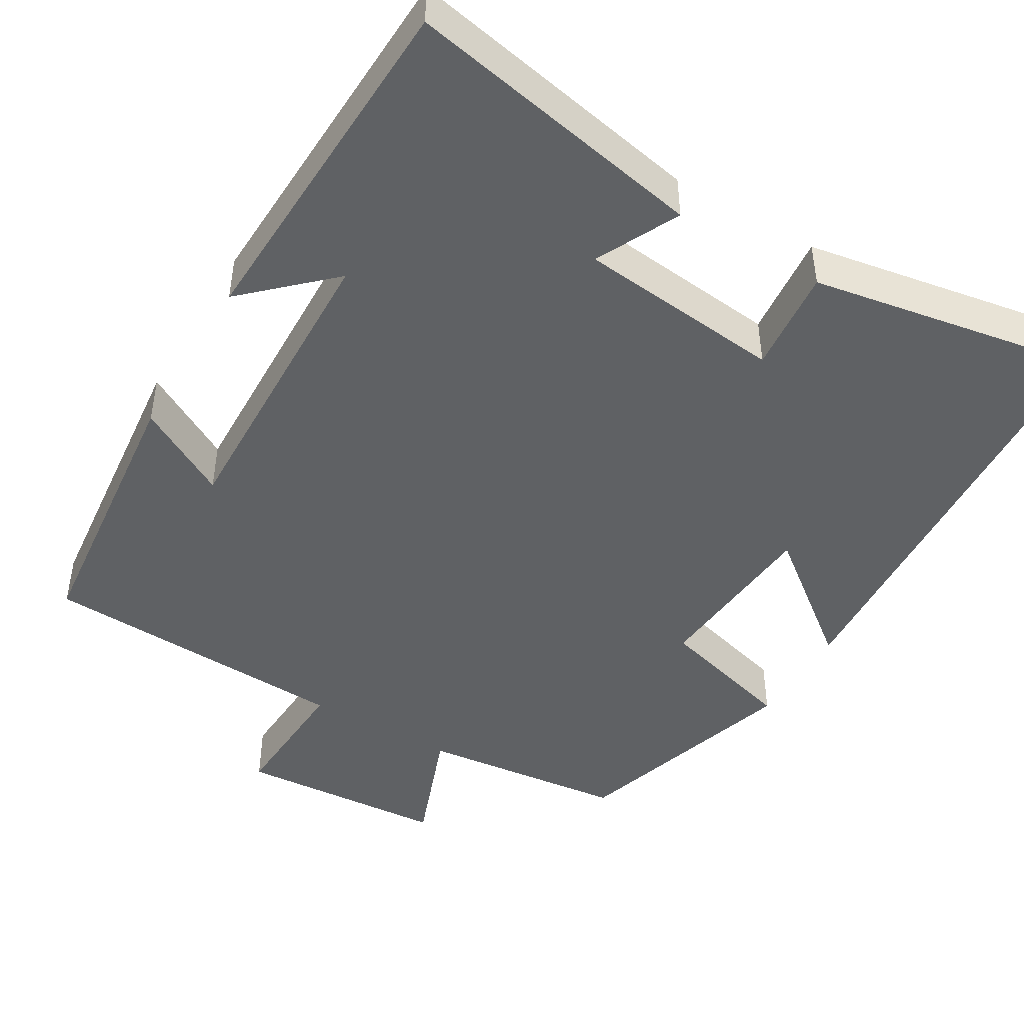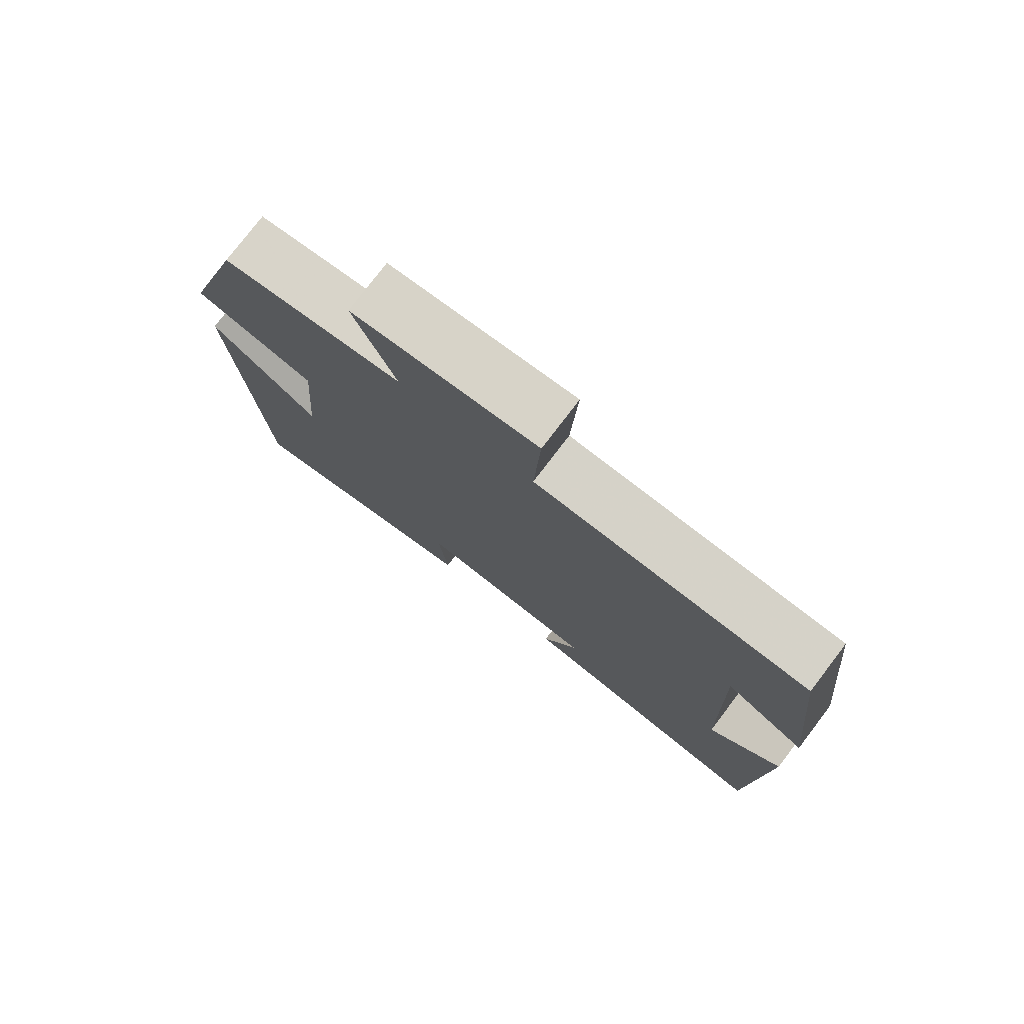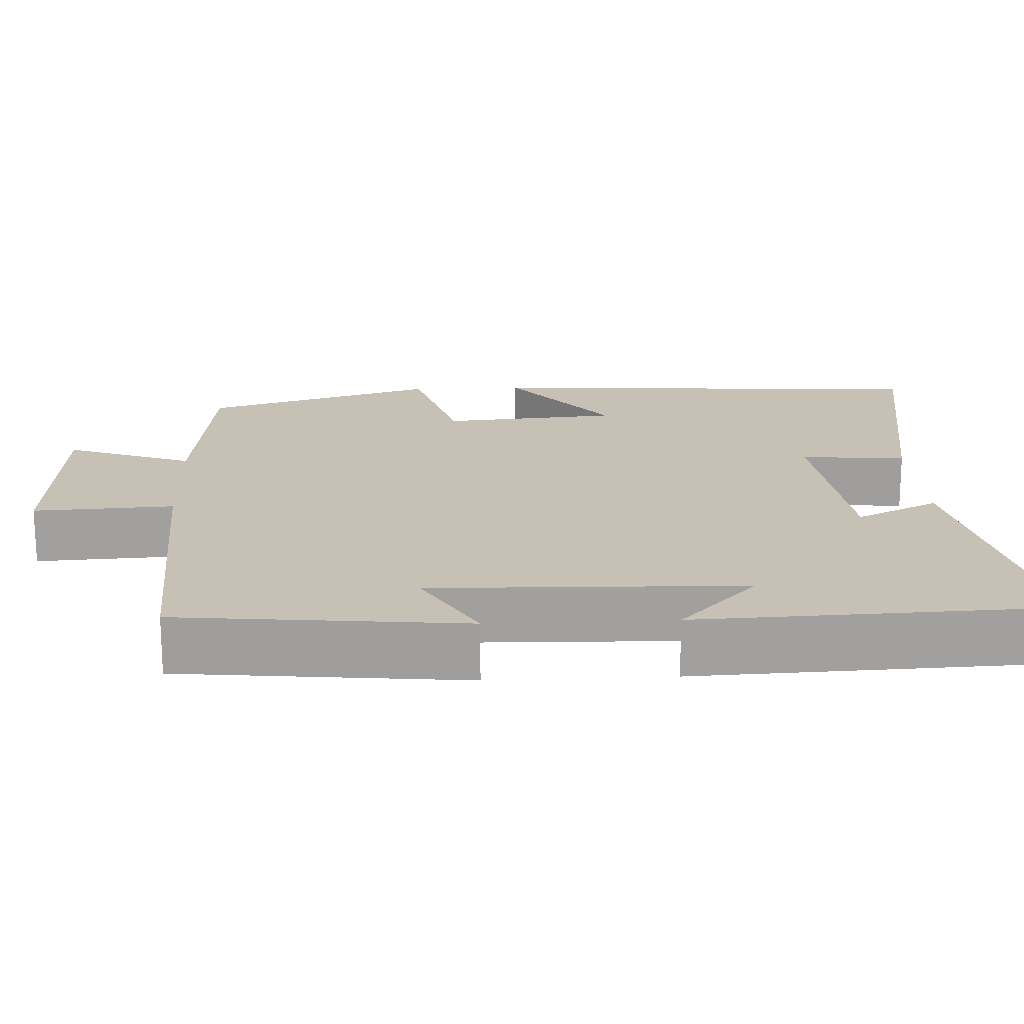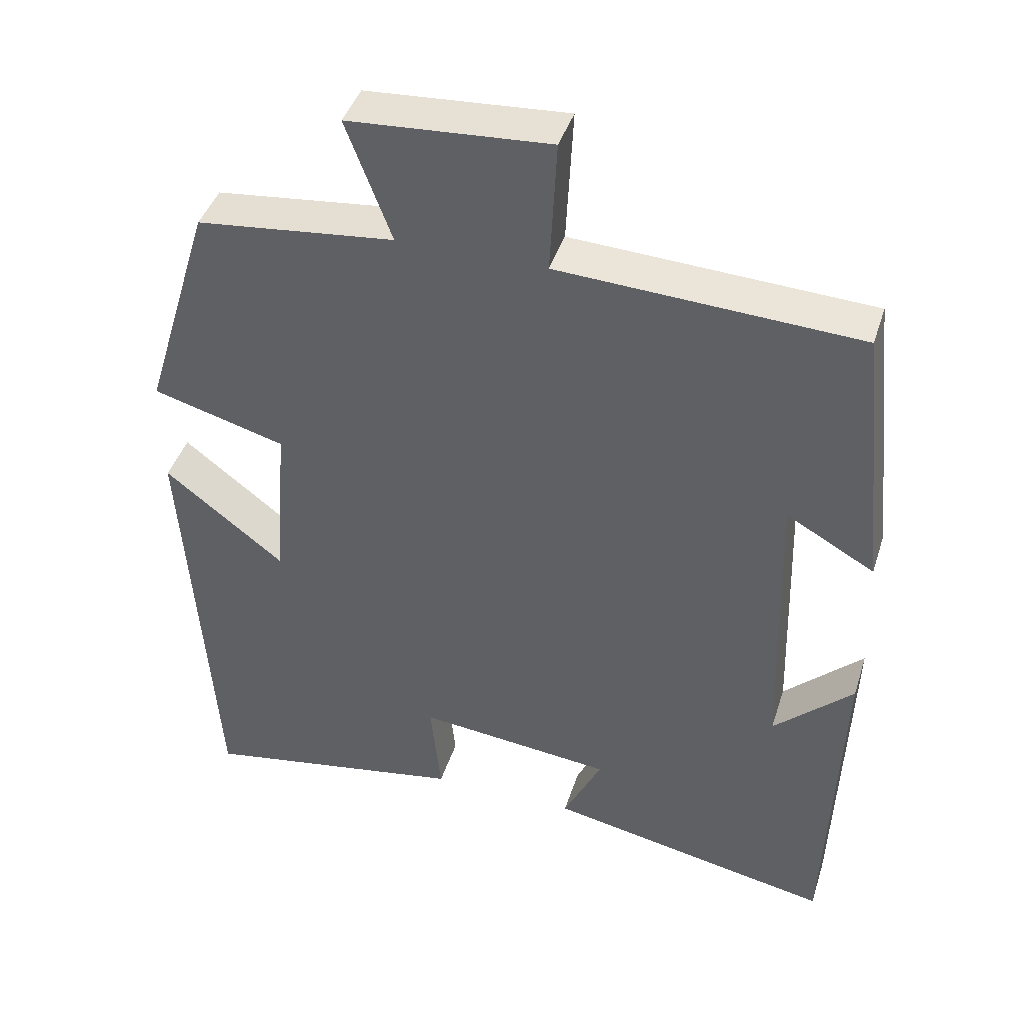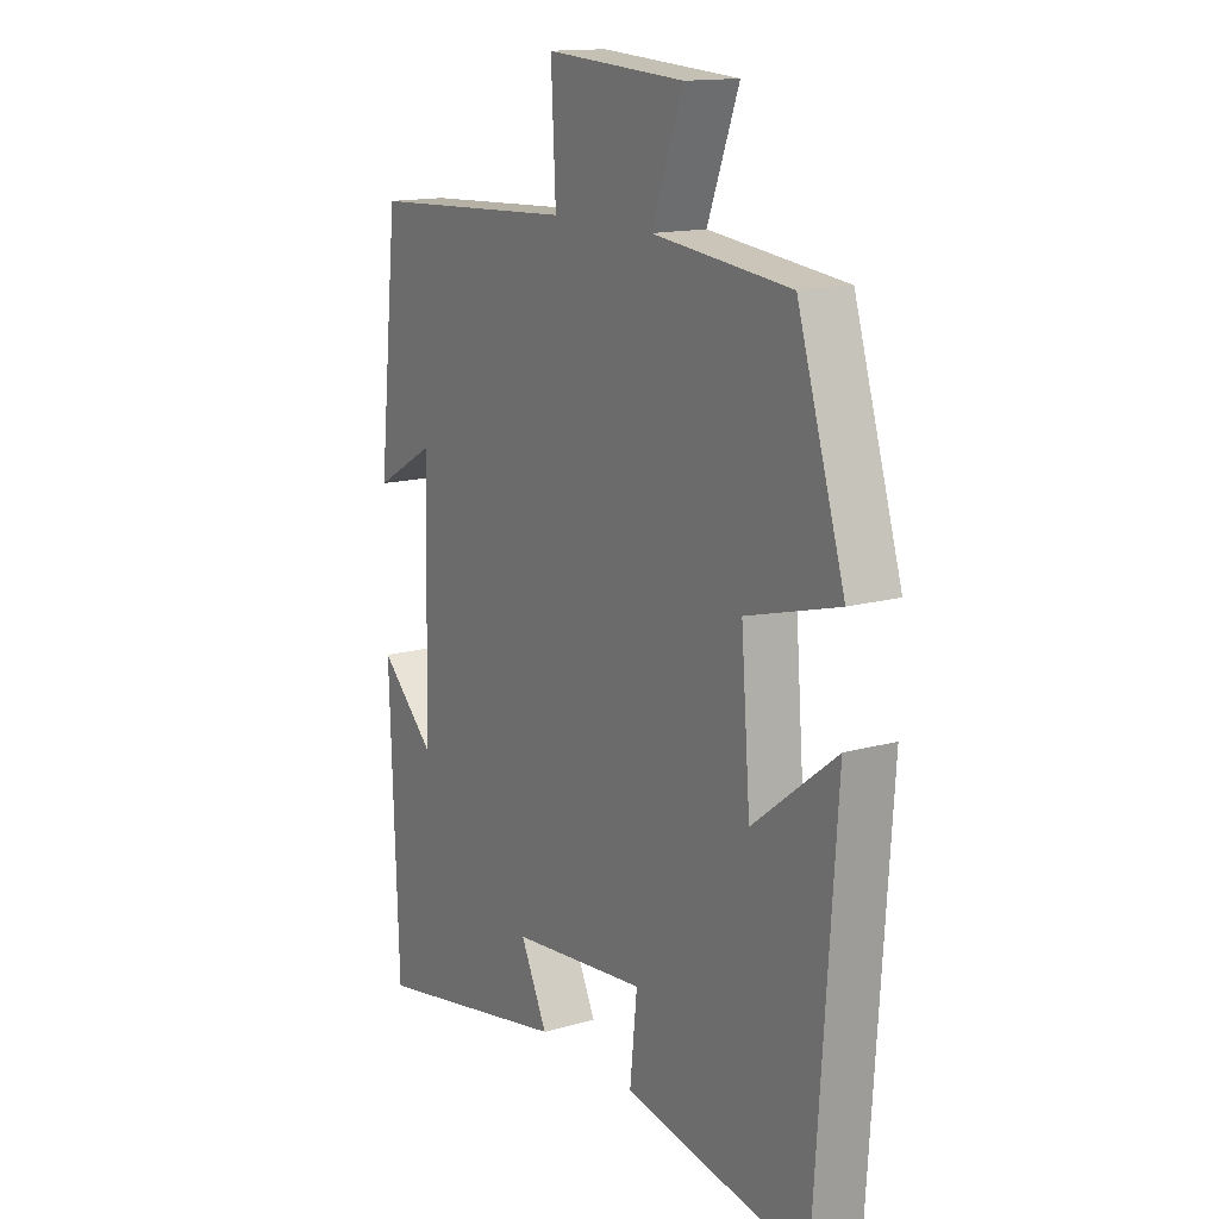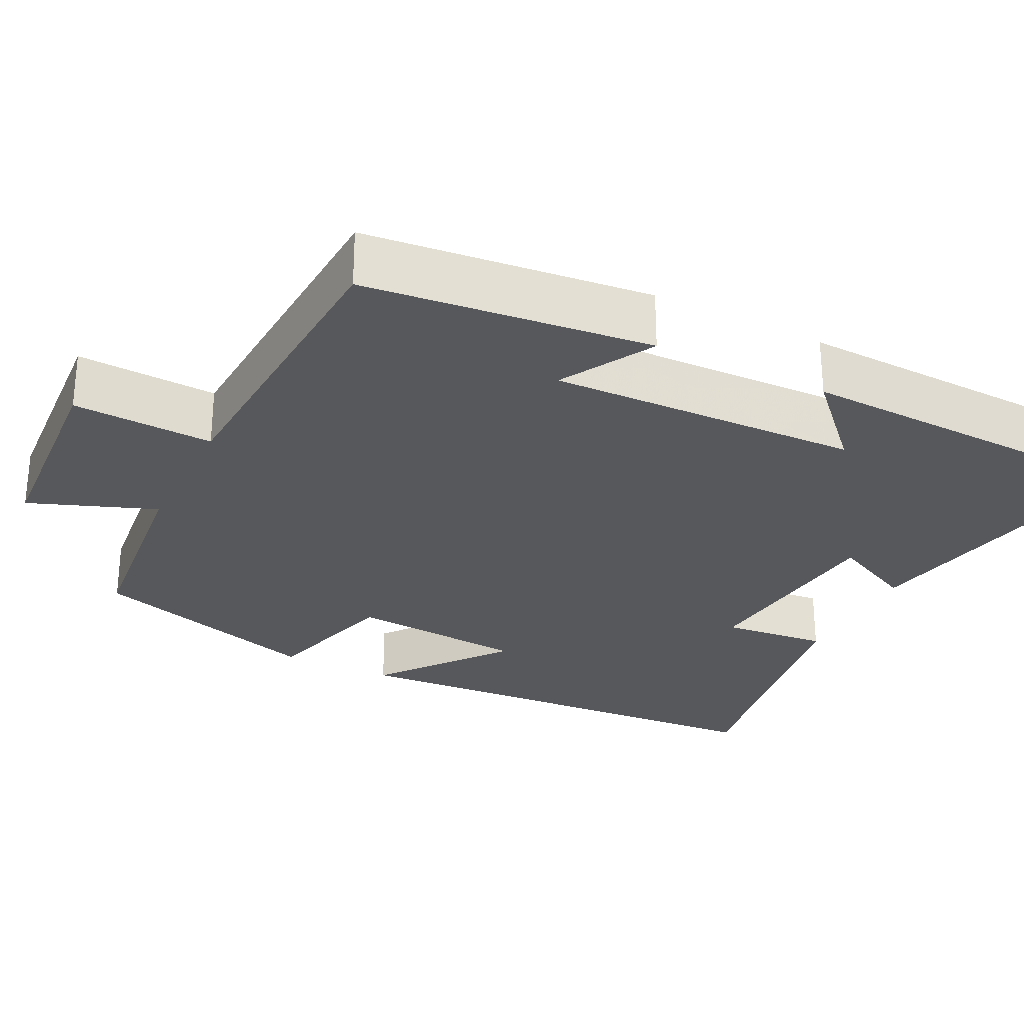
<metadata>
{"format":"obj","ext":"obj","renderer":"f3d","projection":"perspective","resolution":1024,"background":"white","views":[{"elev":-45.8,"azim":149.4,"up":"+Y"},{"elev":77.5,"azim":37.3,"up":"+Z"},{"elev":18.6,"azim":87.1,"up":"+Y"},{"elev":42.4,"azim":17.3,"up":"+Z"},{"elev":14.7,"azim":-121.5,"up":"+Z"},{"elev":-28.1,"azim":63.5,"up":"+Y"}]}
</metadata>
<code>
v -0.408 0.07 0.471
v -0.142 0.07 0.5
v -0.203 0.07 0.662
v 0.067 0.07 0.68
v 0.058 0.07 0.5
v 0.461 0.07 0.479
v 0.5 0.07 0.113
v 0.381 0.07 0.18
v 0.393 0.07 -0.218
v 0.5 0.07 -0.117
v 0.483 0.07 -0.577
v 0.095 0.07 -0.5
v 0.147 0.07 -0.393
v -0.117 0.07 -0.365
v -0.103 0.07 -0.5
v -0.461 0.07 -0.562
v -0.5 0.07 0.021
v -0.339 0.07 -0.105
v -0.321 0.07 0.121
v -0.5 0.07 0.171
v -0.408 0 0.471
v -0.142 0 0.5
v -0.203 0 0.662
v 0.067 0 0.68
v 0.058 0 0.5
v 0.461 0 0.479
v 0.5 0 0.113
v 0.381 0 0.18
v 0.393 0 -0.218
v 0.5 0 -0.117
v 0.483 0 -0.577
v 0.095 0 -0.5
v 0.147 0 -0.393
v -0.117 0 -0.365
v -0.103 0 -0.5
v -0.461 0 -0.562
v -0.5 0 0.021
v -0.339 0 -0.105
v -0.321 0 0.121
v -0.5 0 0.171
f 19 20 1 2
f 18 19 2
f 16 17 18
f 15 16 18
f 14 15 18
f 13 14 18 2
f 11 12 13
f 11 13 2
f 9 10 11
f 9 11 2 3
f 8 9 3
f 5 6 7 8
f 5 8 3
f 3 4 5
f 22 21 40 39
f 22 39 38
f 38 37 36
f 38 36 35
f 38 35 34
f 22 38 34 33
f 33 32 31
f 22 33 31
f 31 30 29
f 23 22 31 29
f 23 29 28
f 28 27 26 25
f 23 28 25
f 25 24 23
f 1 21 22 2
f 2 22 23 3
f 3 23 24 4
f 4 24 25 5
f 5 25 26 6
f 6 26 27 7
f 7 27 28 8
f 8 28 29 9
f 9 29 30 10
f 10 30 31 11
f 11 31 32 12
f 12 32 33 13
f 13 33 34 14
f 14 34 35 15
f 15 35 36 16
f 16 36 37 17
f 17 37 38 18
f 18 38 39 19
f 19 39 40 20
f 20 40 21 1

</code>
